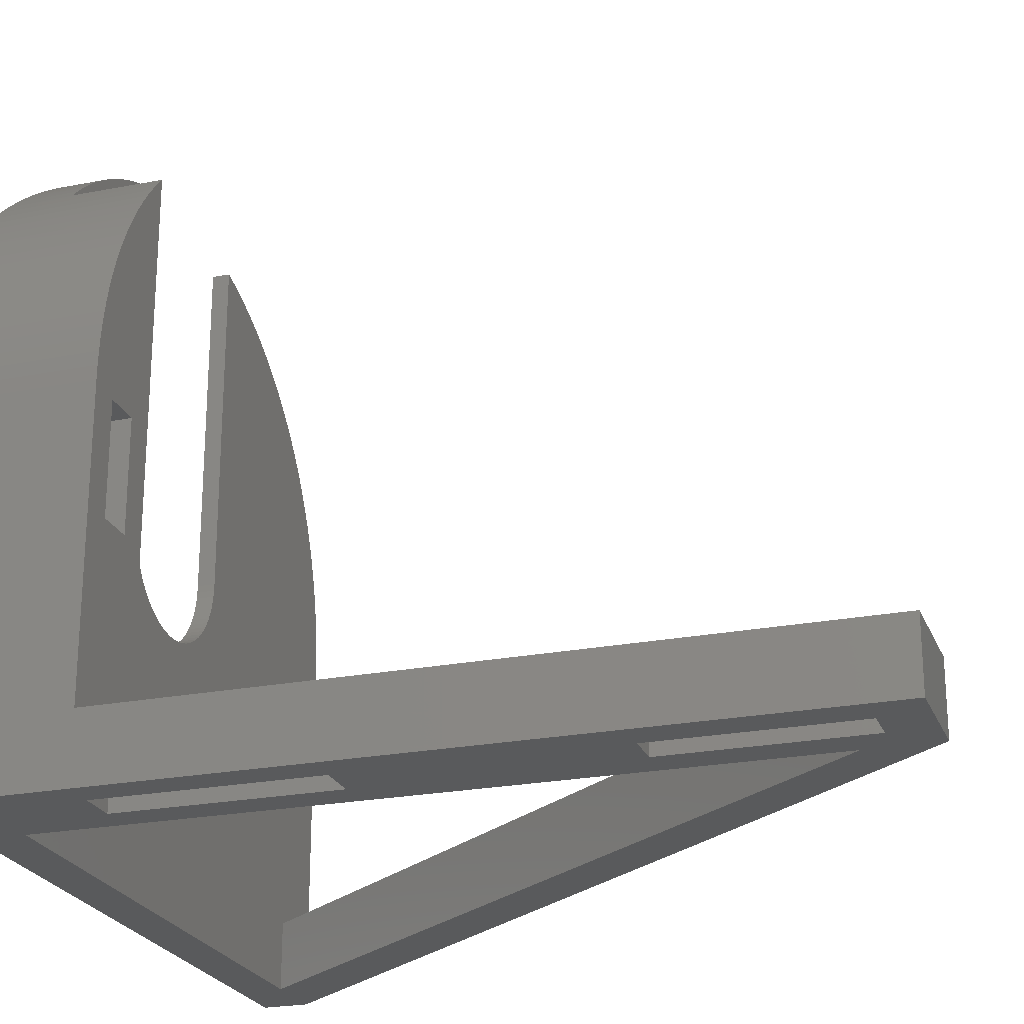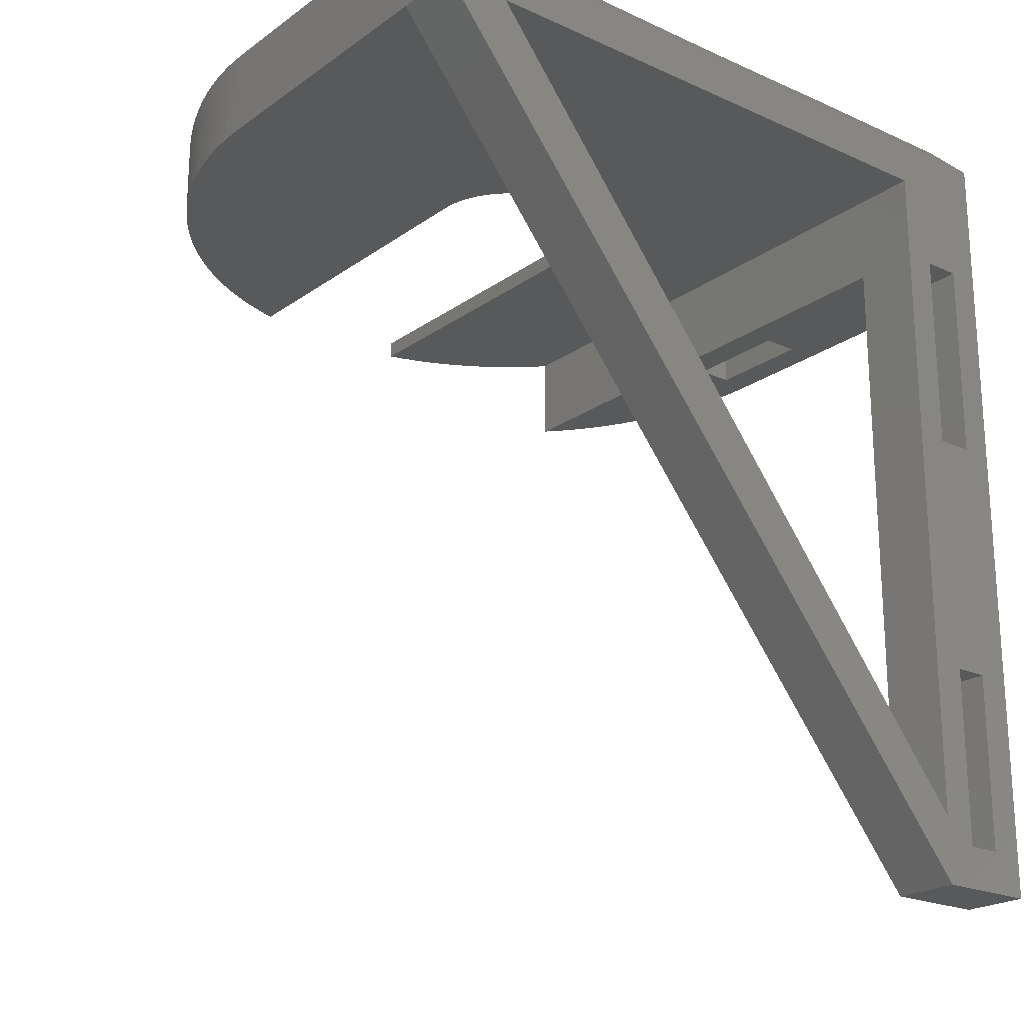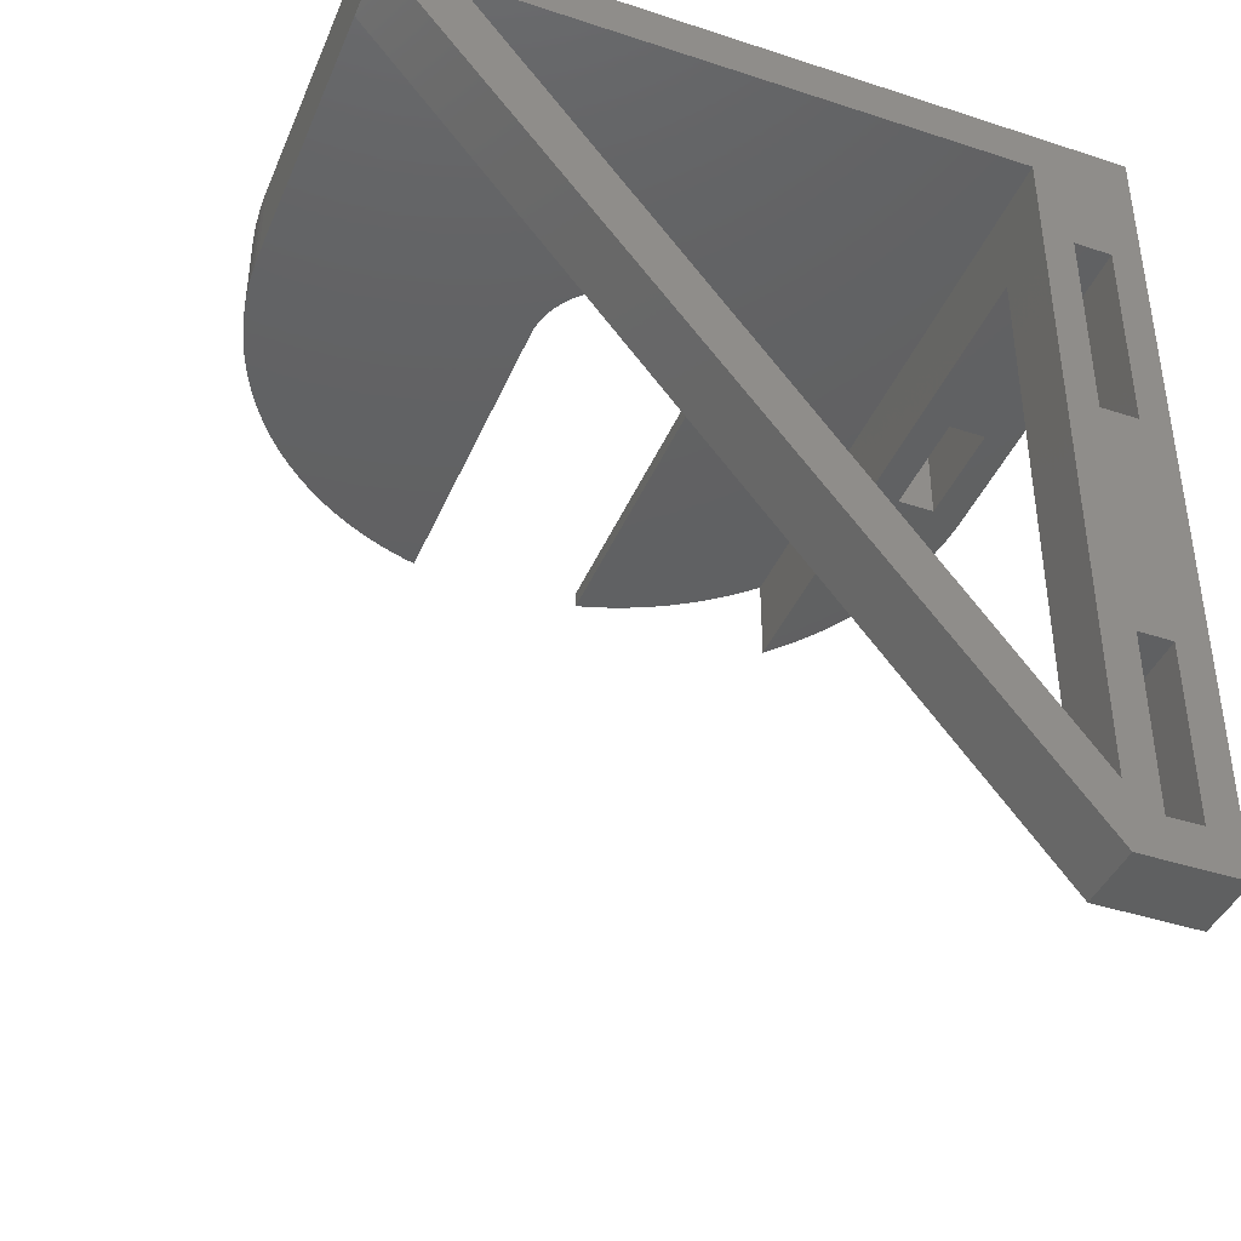
<metadata>
{"format":"stl","ext":"stl","renderer":"f3d","projection":"perspective","resolution":1024,"background":"white","views":[{"elev":-23.7,"azim":-71.9,"up":"+Z"},{"elev":-21.4,"azim":141.2,"up":"+Y"},{"elev":-41.4,"azim":158.3,"up":"+Y"}]}
</metadata>
<code>
# stl→obj: 349 verts, 706 faces
v 24.74 1.11e-15 2.881
v 24.08 1.11e-15 2.5
v 16.79 -4 15.61
v 23.43 -0.06597 2.434
v 22.79 -0.1271 2.373
v 16.45 -4 15.44
v 22.16 -0.1835 2.316
v 21.54 -0.2354 2.265
v 16.09 -4 15.29
v 20.92 -0.2827 2.217
v 20.31 -0.3256 2.174
v 15.72 -4 15.18
v 19.7 -0.3642 2.136
v 19.1 -0.3986 2.101
v 15.35 -4 15.09
v 17.91 -0.4548 2.045
v 16.73 -0.4946 2.005
v 14.97 -4 15.03
v 15.56 -0.5184 1.982
v 14.59 -4 15
v 14.4 -0.5263 1.974
v 14.21 -4 15
v 13.24 -0.5184 1.982
v 13.83 -4 15.03
v 12.07 -0.4946 2.005
v 13.45 -4 15.09
v 10.89 -0.4548 2.045
v 9.7 -0.3986 2.101
v 13.08 -4 15.18
v 9.099 -0.3642 2.136
v 8.493 -0.3256 2.174
v 12.71 -4 15.29
v 7.881 -0.2827 2.217
v 7.264 -0.2354 2.265
v 12.35 -4 15.44
v 6.639 -0.1835 2.316
v 6.007 -0.1271 2.373
v 12.01 -4 15.61
v 5.367 -0.06597 2.434
v 4.718 1.11e-15 2.5
v 4.059 1.11e-15 2.881
v 11.68 -4 15.8
v 3.415 1.11e-15 3.287
v 2.787 1.11e-15 3.717
v 11.37 -4 16.02
v 2.176 1.11e-15 4.17
v 1.583 1.11e-15 4.647
v 11.07 -4 16.27
v 1.008 1.11e-15 5.146
v 0.4526 1.11e-15 5.666
v 10.8 -4 16.53
v -0.08258 1.11e-15 6.207
v -0.5968 1.11e-15 6.768
v 10.54 -4 16.82
v -1.089 1.11e-15 7.348
v -1.559 1.11e-15 7.946
v 10.31 -4 17.12
v -2.006 1.11e-15 8.562
v -2.43 1.11e-15 9.194
v 10.1 -4 17.44
v -2.829 1.11e-15 9.842
v -3.203 1.11e-15 10.51
v 9.919 -4 17.78
v -3.551 1.11e-15 11.18
v -3.873 1.11e-15 11.87
v 9.762 -4 18.13
v -4.169 1.11e-15 12.57
v -4.439 1.11e-15 13.28
v 9.633 -4 18.49
v -4.68 1.11e-15 14.01
v -4.895 1.11e-15 14.74
v 9.532 -4 18.86
v -5.081 1.11e-15 15.47
v -5.239 1.11e-15 16.22
v 9.459 -4 19.24
v -5.369 1.11e-15 16.97
v -5.47 1.11e-15 17.72
v 9.415 -4 19.62
v -5.542 1.11e-15 18.48
v -5.586 1.11e-15 19.24
v -5.6 -3.725e-08 20
v 9.4 -4 20
v 17.12 -4 15.8
v 25.38 1.11e-15 3.287
v 26.01 1.11e-15 3.717
v 17.43 -4 16.02
v 26.62 1.11e-15 4.17
v 27.22 1.11e-15 4.647
v 17.73 -4 16.27
v 27.79 1.11e-15 5.146
v 28.35 1.11e-15 5.666
v 18 -4 16.53
v 28.88 1.11e-15 6.207
v 29.4 1.11e-15 6.768
v 18.26 -4 16.82
v 29.89 1.11e-15 7.348
v 30.36 1.11e-15 7.946
v 18.49 -4 17.12
v 30.81 1.11e-15 8.562
v 31.23 1.11e-15 9.194
v 18.7 -4 17.44
v 31.63 1.11e-15 9.842
v 32 1.11e-15 10.51
v 18.88 -4 17.78
v 32.35 1.11e-15 11.18
v 32.67 1.11e-15 11.87
v 19.04 -4 18.13
v 32.97 1.11e-15 12.57
v 33.24 1.11e-15 13.28
v 19.17 -4 18.49
v 33.48 1.11e-15 14.01
v 33.69 1.11e-15 14.74
v 19.27 -4 18.86
v 33.88 1.11e-15 15.47
v 34.04 1.11e-15 16.22
v 19.34 -4 19.24
v 34.17 1.11e-15 16.97
v 34.27 1.11e-15 17.72
v 19.39 -4 19.62
v 34.34 1.11e-15 18.48
v 34.39 1.11e-15 19.24
v 19.4 -4 20
v 34.4 0 20
v -5.586 -0.003782 20.75
v -5.543 -0.01512 21.5
v -5.472 -0.034 22.25
v -5.373 -0.0604 23
v -5.246 -0.09427 23.74
v -5.092 -0.1356 24.48
v -4.909 -0.1843 25.21
v -4.699 -0.2402 25.93
v -4.462 -0.3034 26.65
v -4.198 -0.3738 27.36
v -3.908 -0.4511 28.05
v -3.592 -0.5354 28.73
v -3.251 -0.6265 29.41
v -2.884 -0.7243 30.06
v -2.493 -0.8286 30.71
v -2.078 -0.9393 31.34
v -1.639 -1.056 31.95
v -1.178 -1.179 32.54
v -0.6947 -1.308 33.12
v -0.19 -1.443 33.68
v 0.3355 -1.583 34.22
v 0.8808 -1.728 34.74
v 1.445 -1.879 35.24
v 2.028 -2.034 35.71
v 2.629 -2.194 36.17
v 3.246 -2.359 36.6
v 3.879 -2.528 37.01
v 4.527 -2.7 37.39
v 5.188 -2.877 37.75
v 5.863 -3.057 38.09
v 6.55 -3.24 38.4
v 7.249 -3.426 38.68
v 7.957 -3.615 38.93
v 8.674 -3.807 39.16
v 9.4 -4 39.36
v 19.4 -4 39.36
v 20.13 -3.807 39.16
v 20.84 -3.615 38.93
v 21.55 -3.426 38.68
v 22.25 -3.24 38.4
v 22.94 -3.057 38.09
v 23.61 -2.877 37.75
v 24.27 -2.7 37.39
v 24.92 -2.528 37.01
v 25.55 -2.359 36.6
v 26.17 -2.194 36.17
v 26.77 -2.034 35.71
v 27.35 -1.879 35.24
v 27.92 -1.728 34.74
v 28.46 -1.583 34.22
v 28.99 -1.443 33.68
v 29.49 -1.308 33.12
v 29.98 -1.179 32.54
v 30.44 -1.056 31.95
v 30.88 -0.9393 31.34
v 31.29 -0.8286 30.71
v 31.68 -0.7243 30.06
v 32.05 -0.6265 29.41
v 32.39 -0.5354 28.73
v 32.71 -0.4511 28.05
v 33 -0.3738 27.36
v 33.26 -0.3034 26.65
v 33.5 -0.2402 25.93
v 33.71 -0.1843 25.21
v 33.89 -0.1356 24.48
v 34.05 -0.09427 23.74
v 34.17 -0.0604 23
v 34.27 -0.034 22.25
v 34.34 -0.01512 21.5
v 34.39 -0.003782 20.75
v -5.6 -3.725e-08 2.5
v 34.4 0 2.5
v 34.4 -5 20
v 34.39 -5 20.75
v 34.34 -5 21.5
v 34.27 -5 22.25
v 34.17 -5 23
v 34.05 -5 23.74
v 33.89 -5 24.48
v 33.71 -5 25.21
v 33.5 -5 25.93
v 33.26 -5 26.65
v 33 -5 27.36
v 32.71 -5 28.05
v 32.39 -5 28.73
v 32.05 -5 29.41
v 31.68 -5 30.06
v 31.29 -5 30.71
v 30.88 -5 31.34
v 30.44 -5 31.95
v 29.98 -5 32.54
v 29.49 -5 33.12
v 28.99 -5 33.68
v 28.46 -5 34.22
v 27.92 -5 34.74
v 27.35 -5 35.24
v 26.77 -5 35.71
v 26.17 -5 36.17
v 25.55 -5 36.6
v 24.92 -5 37.01
v 24.27 -5 37.39
v 23.61 -5 37.75
v 22.94 -5 38.09
v 22.25 -5 38.4
v 21.55 -5 38.68
v 20.84 -5 38.93
v 20.13 -5 39.16
v 19.4 -5 39.36
v 19.4 -5 20
v 19.39 -5 19.62
v 19.34 -5 19.24
v 19.27 -5 18.86
v 19.17 -5 18.49
v 19.04 -5 18.13
v 18.88 -5 17.78
v 18.7 -5 17.44
v 18.49 -5 17.12
v 18.26 -5 16.82
v 18 -5 16.53
v 17.73 -5 16.27
v 17.43 -5 16.02
v 17.12 -5 15.8
v 16.79 -5 15.61
v 16.45 -5 15.44
v 16.09 -5 15.29
v 15.72 -5 15.18
v 15.35 -5 15.09
v 14.97 -5 15.03
v 14.59 -5 15
v 14.21 -5 15
v 13.83 -5 15.03
v 13.45 -5 15.09
v 13.08 -5 15.18
v 12.71 -5 15.29
v 12.35 -5 15.44
v 12.01 -5 15.61
v 11.68 -5 15.8
v 11.37 -5 16.02
v 11.07 -5 16.27
v 10.8 -5 16.53
v 10.54 -5 16.82
v 10.31 -5 17.12
v 10.1 -5 17.44
v 9.919 -5 17.78
v 9.762 -5 18.13
v 9.633 -5 18.49
v 9.532 -5 18.86
v 9.459 -5 19.24
v 9.415 -5 19.62
v 9.4 -5 20
v -1.75 -3 13.65
v -1.75 -3 19.75
v -3.85 -3 13.65
v -3.85 -3 19.75
v -1.75 -19.5 3.75
v -1.75 -21.5 -5.551e-16
v -3.85 -19.5 3.75
v -3.85 -21.5 -5.551e-16
v 34.4 -2.5 0
v 0 -5 0
v -5.6 -2.5 0
v -3.85 -10 -5.551e-16
v 30.65 -5 0
v 34.4 -5 0
v 0 -44 0
v 0 -47.75 -5.551e-16
v -1.85 -45.4 -5.551e-16
v -5.6 -47.75 -5.551e-16
v -3.75 -45.4 -5.551e-16
v -3.75 -35.3 -5.551e-16
v -1.75 -10 -5.551e-16
v -1.85 -35.3 -5.551e-16
v -1.75 -10 3.75
v -1.85 -35.3 3.75
v -1.85 -45.4 3.75
v -3.75 -35.3 3.75
v -3.75 -45.4 3.75
v -5.6 -10 3.75
v -5.6 -47.75 3.75
v -5.6 -10 20
v 9.4 -5 39.36
v 30.65 -5 3.75
v 0 -44 3.75
v 0 -47.75 3.75
v 34.4 -5 3.75
v 8.692 -5 39.17
v 7.992 -5 38.95
v 7.3 -5 38.7
v 6.618 -5 38.42
v 5.947 -5 38.13
v 5.287 -5 37.8
v 4.639 -5 37.46
v 4.004 -5 37.09
v 3.383 -5 36.69
v 2.778 -5 36.28
v 2.188 -5 35.84
v 1.614 -5 35.38
v 1.058 -5 34.9
v 0.5196 -5 34.4
v 0 -5 33.88
v -4.47e-08 -10 33.88
v -0.5216 -10 33.32
v -1.021 -10 32.74
v -1.498 -10 32.13
v -1.952 -10 31.52
v -2.381 -10 30.88
v -2.786 -10 30.23
v -3.166 -10 29.56
v -3.519 -10 28.88
v -3.847 -10 28.19
v -4.147 -10 27.48
v -4.421 -10 26.77
v -4.666 -10 26.04
v -4.884 -10 25.3
v -5.073 -10 24.56
v -5.233 -10 23.81
v -5.365 -10 23.06
v -5.468 -10 22.3
v -5.541 -10 21.53
v -5.585 -10 20.77
v -4.47e-08 -10 3.75
v -1.75 -10 19.75
v -3.85 -10 19.75
v -3.85 -10 13.65
v -3.85 -10 3.75
v -1.75 -10 13.65
f 1 2 3
f 3 2 4
f 3 4 5
f 3 5 6
f 6 5 7
f 6 7 8
f 6 8 9
f 9 8 10
f 9 10 11
f 9 11 12
f 12 11 13
f 12 13 14
f 12 14 15
f 15 14 16
f 15 16 17
f 15 17 18
f 18 17 19
f 18 19 20
f 20 19 21
f 20 21 22
f 22 21 23
f 22 23 24
f 24 23 25
f 24 25 26
f 26 25 27
f 26 27 28
f 26 28 29
f 29 28 30
f 29 30 31
f 29 31 32
f 32 31 33
f 32 33 34
f 32 34 35
f 35 34 36
f 35 36 37
f 35 37 38
f 38 37 39
f 38 39 40
f 40 41 38
f 38 41 42
f 42 41 43
f 42 43 44
f 42 44 45
f 45 44 46
f 45 46 47
f 45 47 48
f 48 47 49
f 48 49 50
f 48 50 51
f 51 50 52
f 51 52 53
f 51 53 54
f 54 53 55
f 54 55 56
f 54 56 57
f 57 56 58
f 57 58 59
f 57 59 60
f 60 59 61
f 60 61 62
f 60 62 63
f 63 62 64
f 63 64 65
f 63 65 66
f 66 65 67
f 66 67 68
f 66 68 69
f 69 68 70
f 69 70 71
f 69 71 72
f 72 71 73
f 72 73 74
f 72 74 75
f 75 74 76
f 75 76 77
f 75 77 78
f 78 77 79
f 78 79 80
f 81 82 80
f 80 82 78
f 3 83 1
f 1 83 84
f 84 83 85
f 85 83 86
f 85 86 87
f 87 86 88
f 88 86 89
f 88 89 90
f 90 89 91
f 91 89 92
f 91 92 93
f 93 92 94
f 94 92 95
f 94 95 96
f 96 95 97
f 97 95 98
f 97 98 99
f 99 98 100
f 100 98 101
f 100 101 102
f 102 101 103
f 103 101 104
f 103 104 105
f 105 104 106
f 106 104 107
f 106 107 108
f 108 107 109
f 109 107 110
f 109 110 111
f 111 110 112
f 112 110 113
f 112 113 114
f 114 113 115
f 115 113 116
f 115 116 117
f 117 116 118
f 118 116 119
f 118 119 120
f 120 119 121
f 121 119 122
f 121 122 123
f 81 124 82
f 82 124 125
f 82 125 126
f 126 127 82
f 82 127 128
f 82 128 129
f 129 130 82
f 82 130 131
f 82 131 132
f 132 133 82
f 82 133 134
f 82 134 135
f 135 136 82
f 82 136 137
f 82 137 138
f 138 139 82
f 82 139 140
f 82 140 141
f 141 142 82
f 82 142 143
f 82 143 144
f 144 145 82
f 82 145 146
f 82 146 147
f 147 148 82
f 82 148 149
f 82 149 150
f 150 151 82
f 82 151 152
f 82 152 153
f 153 154 82
f 82 154 155
f 82 155 156
f 156 157 82
f 82 157 158
f 159 160 122
f 122 160 161
f 122 161 162
f 162 163 122
f 122 163 164
f 122 164 165
f 165 166 122
f 122 166 167
f 122 167 168
f 168 169 122
f 122 169 170
f 122 170 171
f 171 172 122
f 122 172 173
f 122 173 174
f 174 175 122
f 122 175 176
f 122 176 177
f 177 178 122
f 122 178 179
f 122 179 180
f 180 181 122
f 122 181 182
f 122 182 183
f 183 184 122
f 122 184 185
f 122 185 186
f 186 187 122
f 122 187 188
f 122 188 189
f 189 190 122
f 122 190 191
f 122 191 192
f 192 193 122
f 122 193 123
f 81 80 194
f 194 80 79
f 194 79 77
f 77 76 194
f 194 76 74
f 194 74 73
f 73 71 194
f 194 71 70
f 194 70 68
f 68 67 194
f 194 67 65
f 194 65 64
f 64 62 194
f 194 62 61
f 194 61 59
f 59 58 194
f 194 58 56
f 194 56 55
f 55 53 194
f 194 53 52
f 194 52 50
f 50 49 194
f 194 49 47
f 194 47 46
f 46 44 194
f 194 44 43
f 194 43 41
f 41 40 194
f 2 1 195
f 195 1 84
f 195 84 85
f 85 87 195
f 195 87 88
f 195 88 90
f 90 91 195
f 195 91 93
f 195 93 94
f 94 96 195
f 195 96 97
f 195 97 99
f 99 100 195
f 195 100 102
f 195 102 103
f 103 105 195
f 195 105 106
f 195 106 108
f 108 109 195
f 195 109 111
f 195 111 112
f 112 114 195
f 195 114 115
f 195 115 117
f 117 118 195
f 195 118 120
f 195 120 121
f 121 123 195
f 123 193 196
f 196 193 197
f 197 193 192
f 197 192 198
f 198 192 191
f 198 191 199
f 199 191 190
f 199 190 200
f 200 190 189
f 200 189 201
f 201 189 188
f 201 188 202
f 202 188 187
f 202 187 203
f 203 187 186
f 203 186 204
f 204 186 185
f 204 185 205
f 205 185 184
f 205 184 206
f 206 184 183
f 206 183 207
f 207 183 182
f 207 182 208
f 208 182 181
f 208 181 209
f 209 181 180
f 209 180 210
f 210 180 179
f 210 179 211
f 211 179 178
f 211 178 212
f 212 178 177
f 212 177 213
f 213 177 176
f 213 176 214
f 214 176 175
f 214 175 215
f 215 175 174
f 215 174 216
f 216 174 173
f 216 173 217
f 217 173 172
f 217 172 218
f 218 172 171
f 218 171 219
f 219 171 170
f 219 170 220
f 220 170 169
f 220 169 221
f 221 169 168
f 221 168 222
f 222 168 167
f 222 167 223
f 223 167 166
f 223 166 224
f 224 166 165
f 224 165 225
f 225 165 164
f 225 164 226
f 226 164 163
f 226 163 227
f 227 163 162
f 227 162 228
f 228 162 161
f 228 161 229
f 229 161 160
f 229 160 230
f 230 160 159
f 230 159 231
f 159 122 231
f 231 122 232
f 232 122 233
f 233 122 119
f 233 119 234
f 234 119 116
f 234 116 235
f 235 116 113
f 235 113 236
f 236 113 110
f 236 110 237
f 237 110 107
f 237 107 238
f 238 107 104
f 238 104 239
f 239 104 101
f 239 101 240
f 240 101 98
f 240 98 241
f 241 98 95
f 241 95 242
f 242 95 92
f 242 92 243
f 243 92 89
f 243 89 244
f 244 89 86
f 244 86 245
f 245 86 83
f 245 83 246
f 246 83 3
f 246 3 247
f 247 3 6
f 247 6 248
f 248 6 9
f 248 9 249
f 249 9 12
f 249 12 250
f 250 12 15
f 250 15 251
f 251 15 18
f 251 18 252
f 252 18 20
f 252 20 253
f 253 20 22
f 253 22 254
f 254 22 24
f 254 24 255
f 255 24 26
f 255 26 256
f 256 26 29
f 256 29 257
f 257 29 32
f 257 32 258
f 258 32 35
f 258 35 259
f 259 35 38
f 259 38 260
f 260 38 42
f 260 42 261
f 261 42 45
f 261 45 262
f 262 45 48
f 262 48 263
f 263 48 51
f 263 51 264
f 264 51 54
f 264 54 265
f 265 54 57
f 265 57 266
f 266 57 60
f 266 60 267
f 267 60 63
f 267 63 268
f 268 63 66
f 268 66 269
f 269 66 69
f 269 69 270
f 270 69 72
f 270 72 271
f 271 72 75
f 271 75 272
f 272 75 78
f 272 78 273
f 273 78 82
f 274 275 276
f 276 275 277
f 278 279 280
f 280 279 281
f 282 283 284
f 284 283 285
f 284 285 281
f 283 282 286
f 286 282 287
f 286 287 288
f 288 287 289
f 288 289 290
f 290 289 291
f 290 291 292
f 292 291 293
f 293 291 281
f 293 281 279
f 291 284 281
f 288 279 283
f 283 279 294
f 283 294 285
f 290 295 288
f 288 295 279
f 295 293 279
f 296 294 278
f 278 294 279
f 297 295 298
f 298 295 290
f 297 299 295
f 295 299 293
f 300 292 299
f 299 292 293
f 290 292 298
f 298 292 300
f 40 39 194
f 194 39 37
f 194 37 36
f 36 34 194
f 194 34 33
f 194 33 31
f 31 30 194
f 194 30 284
f 284 30 28
f 284 28 27
f 27 25 284
f 284 25 23
f 284 23 21
f 284 21 282
f 282 21 19
f 282 19 17
f 17 16 282
f 282 16 14
f 282 14 13
f 282 13 195
f 195 13 11
f 195 11 10
f 10 8 195
f 195 8 7
f 195 7 5
f 5 4 195
f 195 4 2
f 81 194 301
f 301 194 284
f 301 284 291
f 291 302 301
f 301 303 81
f 82 158 273
f 273 158 304
f 305 286 306
f 306 286 288
f 289 287 307
f 307 287 308
f 304 309 273
f 273 309 310
f 273 310 311
f 311 312 273
f 273 312 313
f 273 313 314
f 314 315 273
f 273 315 316
f 273 316 317
f 317 318 273
f 273 318 319
f 273 319 320
f 320 321 273
f 273 321 322
f 273 322 323
f 283 271 323
f 323 271 272
f 323 272 273
f 286 252 283
f 283 252 253
f 283 253 254
f 305 249 286
f 286 249 250
f 286 250 251
f 308 196 305
f 305 196 237
f 305 237 238
f 197 232 196
f 196 232 233
f 196 233 234
f 197 198 232
f 232 198 199
f 232 199 200
f 200 201 232
f 232 201 202
f 232 202 203
f 203 204 232
f 232 204 205
f 232 205 206
f 206 207 232
f 232 207 208
f 232 208 209
f 209 210 232
f 232 210 211
f 232 211 212
f 212 213 232
f 232 213 214
f 232 214 215
f 215 216 232
f 232 216 217
f 232 217 218
f 218 219 232
f 232 219 220
f 232 220 221
f 221 222 232
f 232 222 223
f 232 223 224
f 224 225 232
f 232 225 226
f 232 226 227
f 227 228 232
f 232 228 229
f 232 229 230
f 230 231 232
f 234 235 196
f 196 235 236
f 196 236 237
f 238 239 305
f 305 239 240
f 305 240 241
f 241 242 305
f 305 242 243
f 305 243 244
f 244 245 305
f 305 245 246
f 305 246 247
f 247 248 305
f 305 248 249
f 251 252 286
f 254 255 283
f 283 255 256
f 283 256 257
f 257 258 283
f 283 258 259
f 283 259 260
f 260 261 283
f 283 261 262
f 283 262 263
f 263 264 283
f 283 264 265
f 283 265 266
f 266 267 283
f 283 267 268
f 283 268 269
f 269 270 283
f 283 270 271
f 304 158 309
f 309 158 157
f 309 157 310
f 310 157 156
f 310 156 311
f 311 156 155
f 311 155 312
f 312 155 154
f 312 154 313
f 313 154 153
f 313 153 314
f 314 153 152
f 314 152 315
f 315 152 151
f 315 151 316
f 316 151 150
f 316 150 317
f 317 150 149
f 317 149 318
f 318 149 148
f 318 148 319
f 319 148 147
f 319 147 320
f 320 147 146
f 320 146 321
f 321 146 145
f 321 145 322
f 322 145 144
f 322 144 323
f 323 144 143
f 323 143 324
f 324 143 325
f 325 143 142
f 325 142 326
f 326 142 141
f 326 141 327
f 327 141 140
f 327 140 328
f 328 140 139
f 328 139 329
f 329 139 138
f 329 138 330
f 330 138 137
f 330 137 331
f 331 137 136
f 331 136 332
f 332 136 135
f 332 135 333
f 333 135 134
f 333 134 334
f 334 134 133
f 334 133 335
f 335 133 132
f 335 132 336
f 336 132 131
f 336 131 337
f 337 131 130
f 337 130 338
f 338 130 129
f 338 129 339
f 339 129 128
f 339 128 340
f 340 128 127
f 340 127 341
f 341 127 126
f 341 126 342
f 342 126 125
f 342 125 343
f 343 125 124
f 343 124 303
f 303 124 81
f 195 123 282
f 282 123 308
f 282 308 287
f 123 196 308
f 306 288 344
f 344 288 283
f 344 283 323
f 323 324 344
f 344 324 345
f 345 324 325
f 345 325 326
f 326 327 345
f 345 327 328
f 345 328 329
f 329 330 345
f 345 330 331
f 345 331 346
f 346 331 332
f 346 332 333
f 333 334 346
f 346 334 335
f 346 335 336
f 336 337 346
f 346 337 338
f 346 338 339
f 339 340 346
f 346 340 341
f 346 341 303
f 303 341 342
f 303 342 343
f 346 303 347
f 347 303 301
f 347 301 348
f 285 294 348
f 348 294 296
f 348 296 347
f 347 296 349
f 349 296 344
f 349 344 345
f 345 346 275
f 275 346 277
f 349 345 274
f 274 345 275
f 347 349 276
f 276 349 274
f 277 346 276
f 276 346 347
f 281 285 280
f 280 285 348
f 344 278 306
f 306 278 297
f 306 297 298
f 344 296 278
f 278 280 297
f 297 280 299
f 299 280 301
f 299 301 302
f 280 348 301
f 307 298 302
f 302 298 300
f 302 300 299
f 298 307 306
f 306 307 308
f 306 308 305
f 307 302 289
f 289 302 291

</code>
